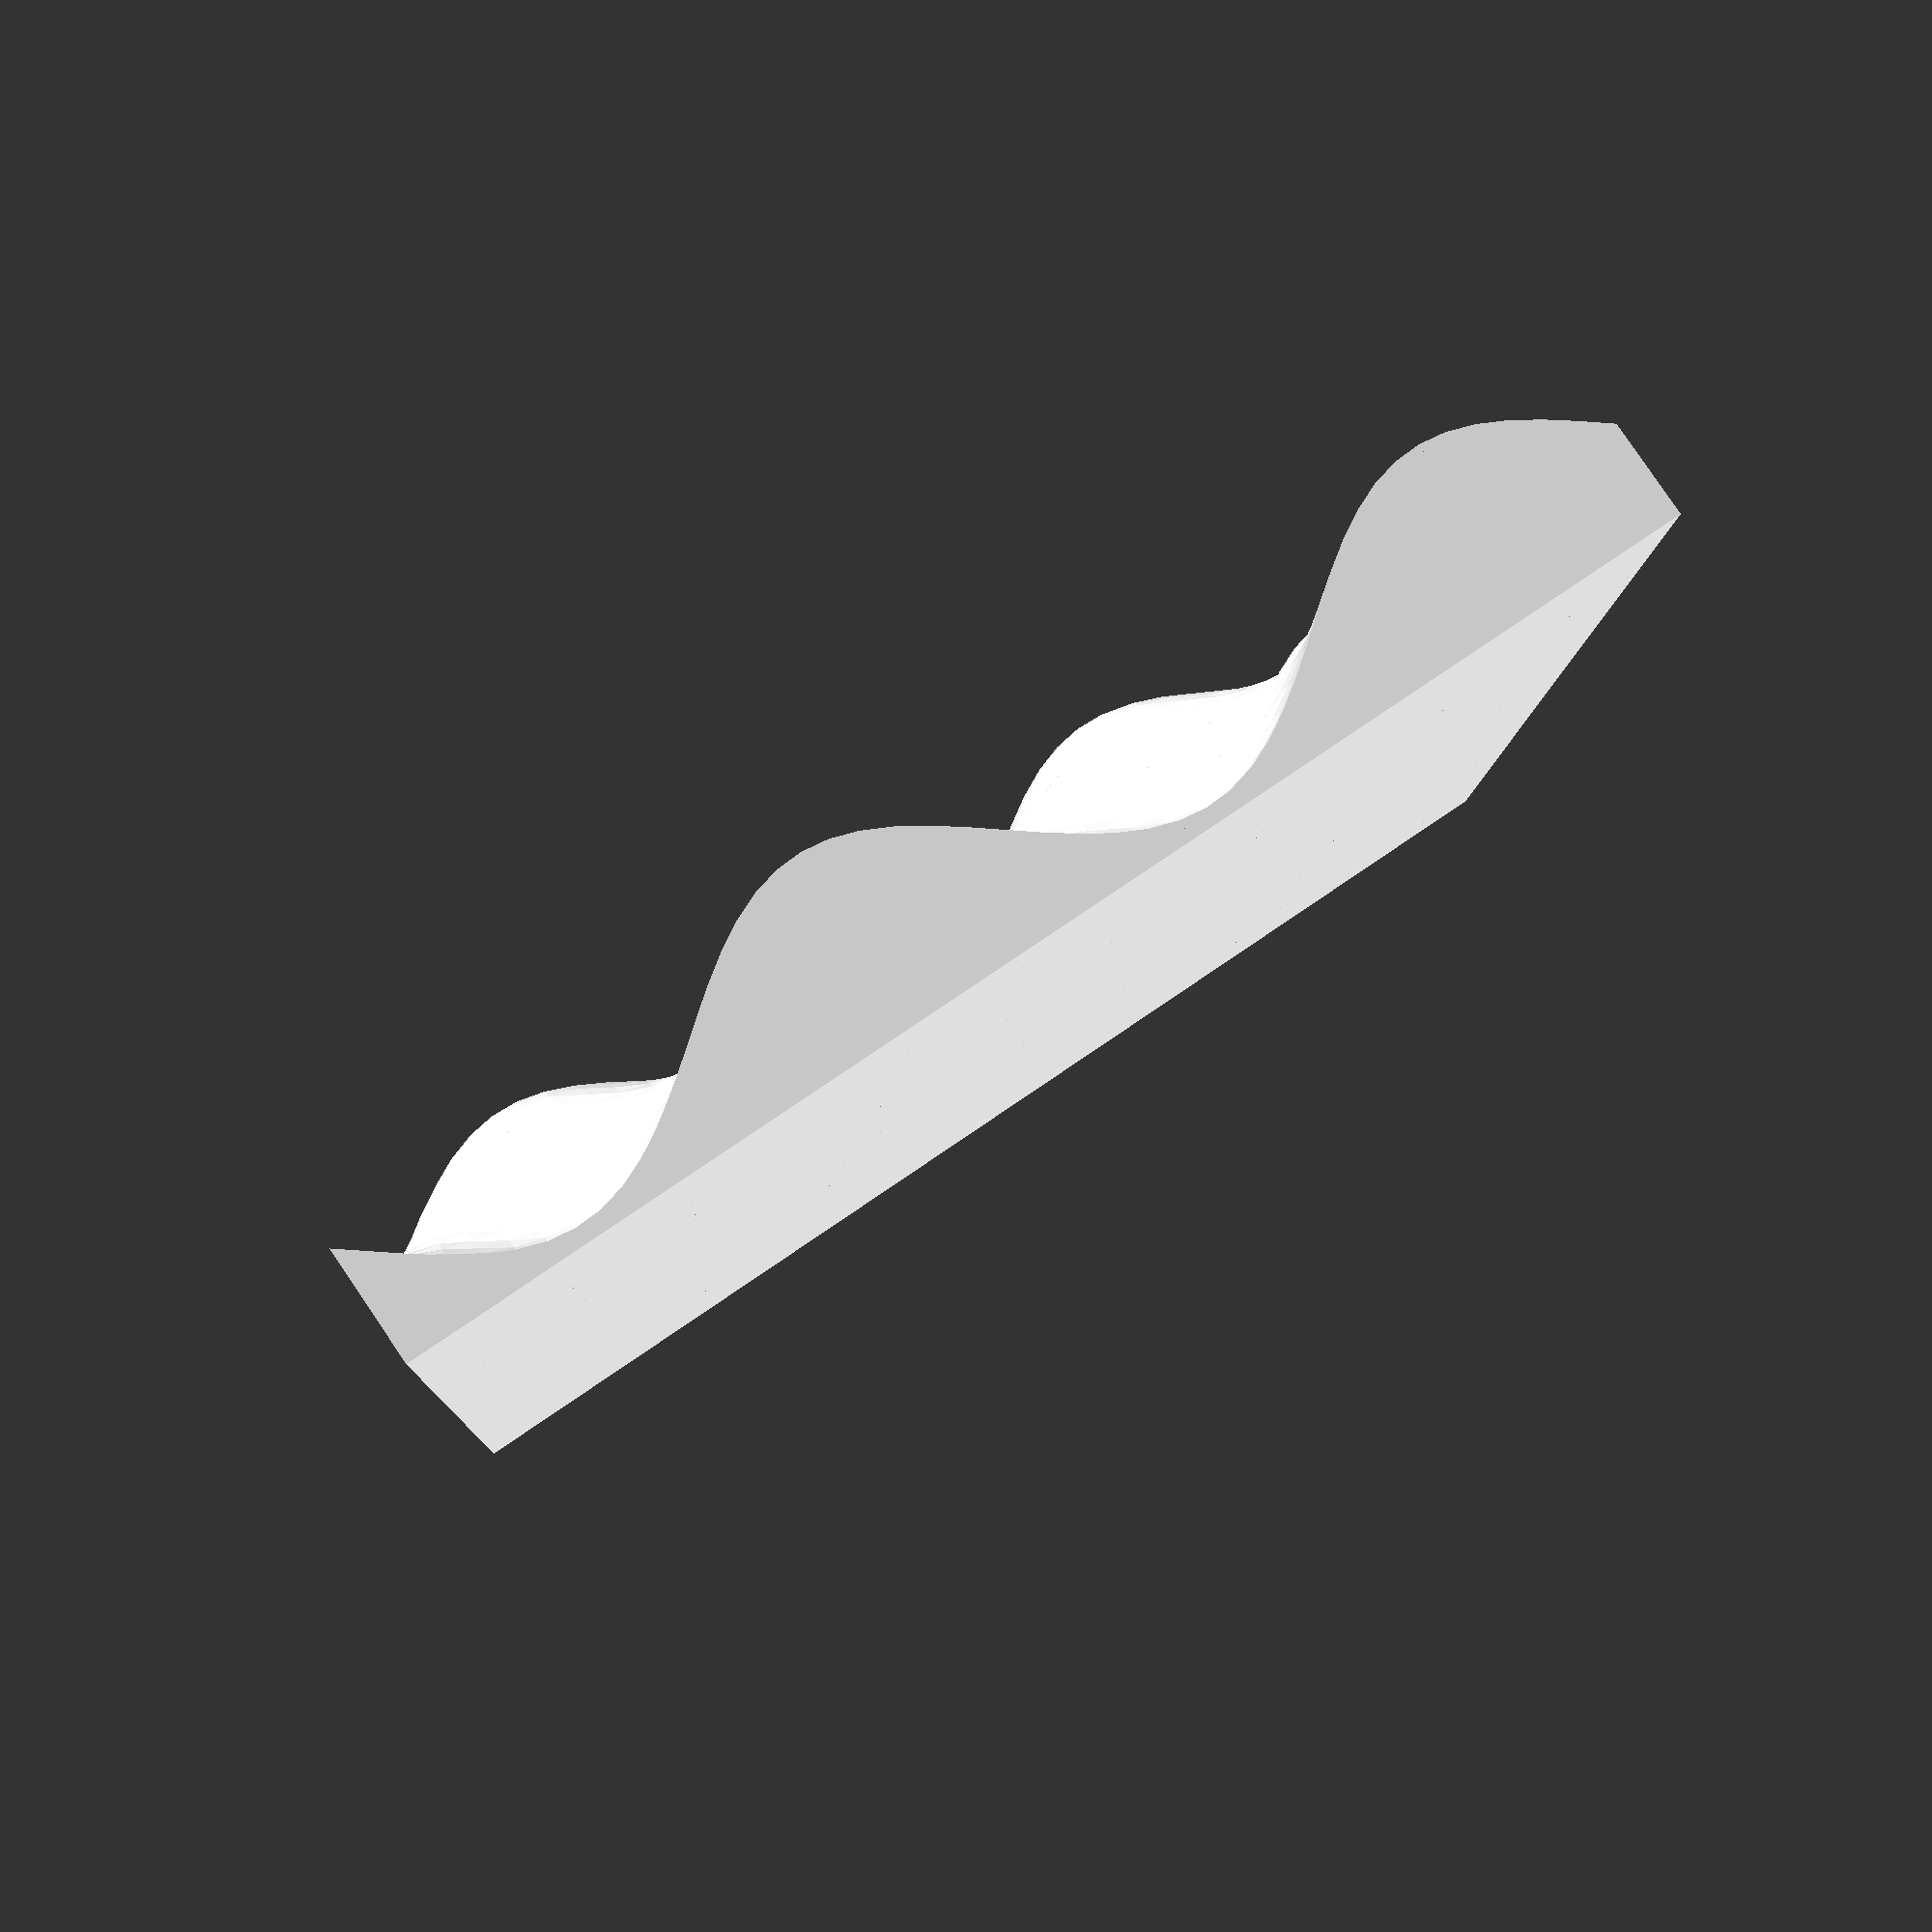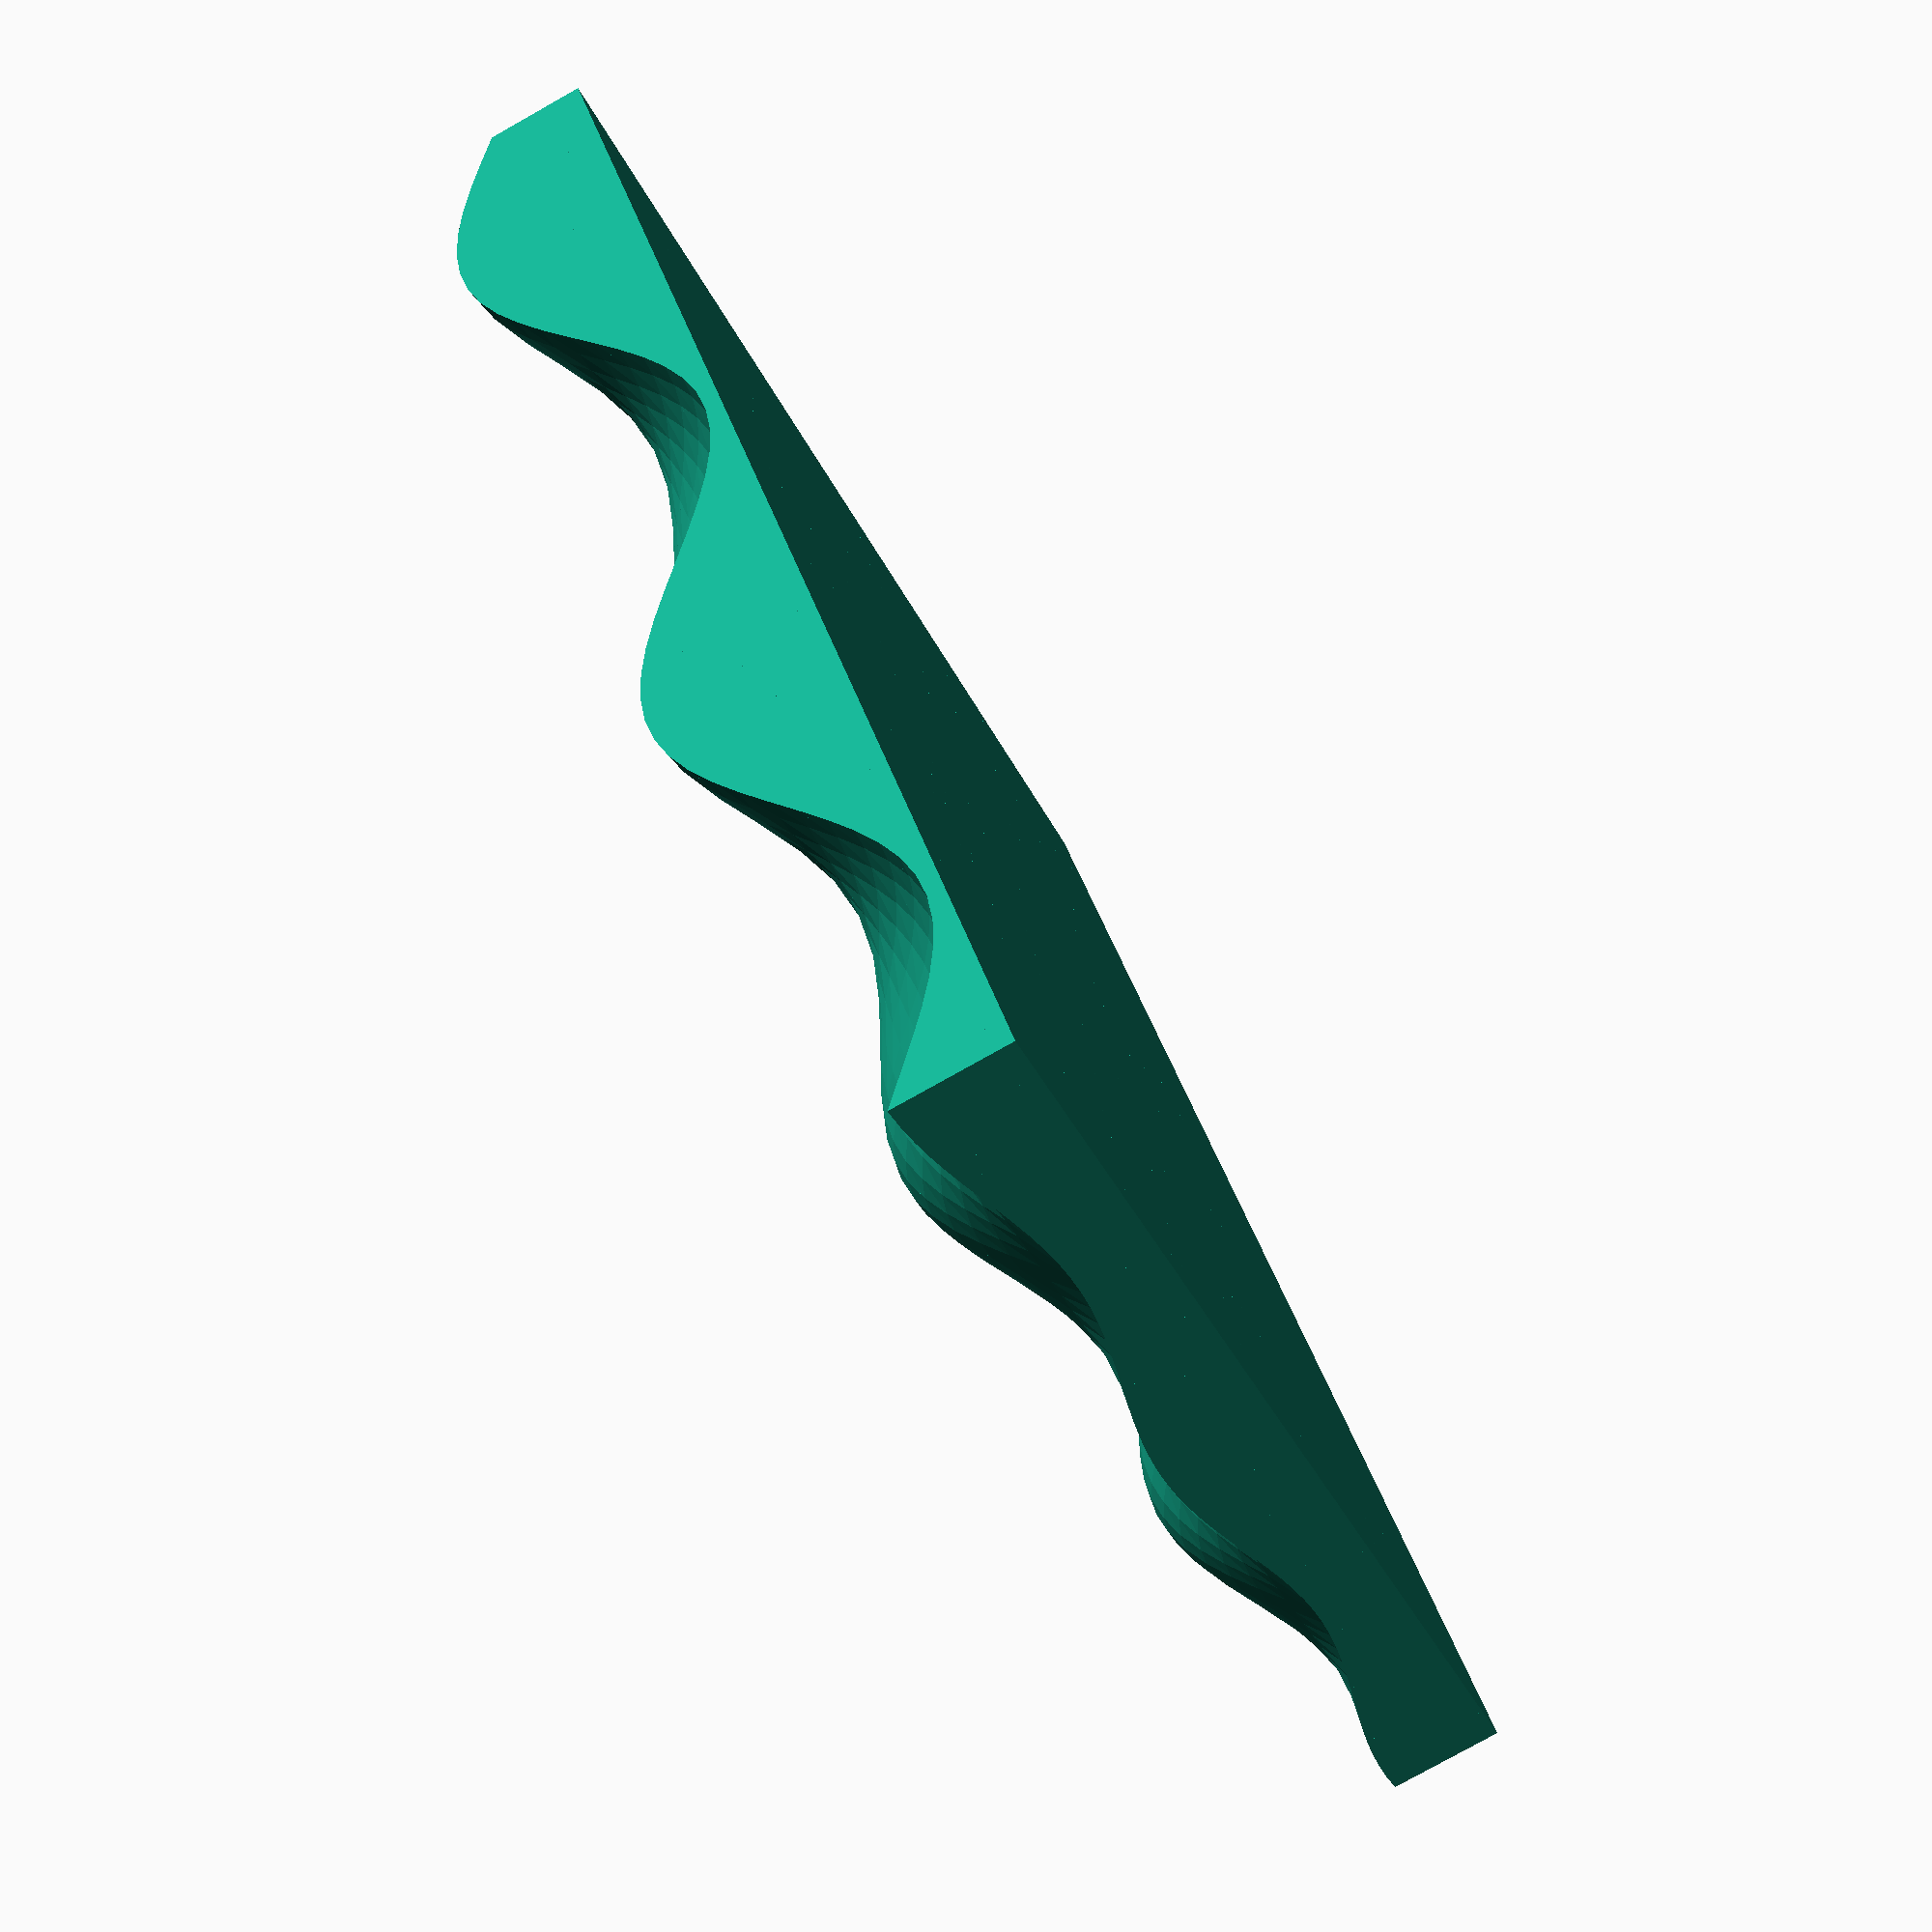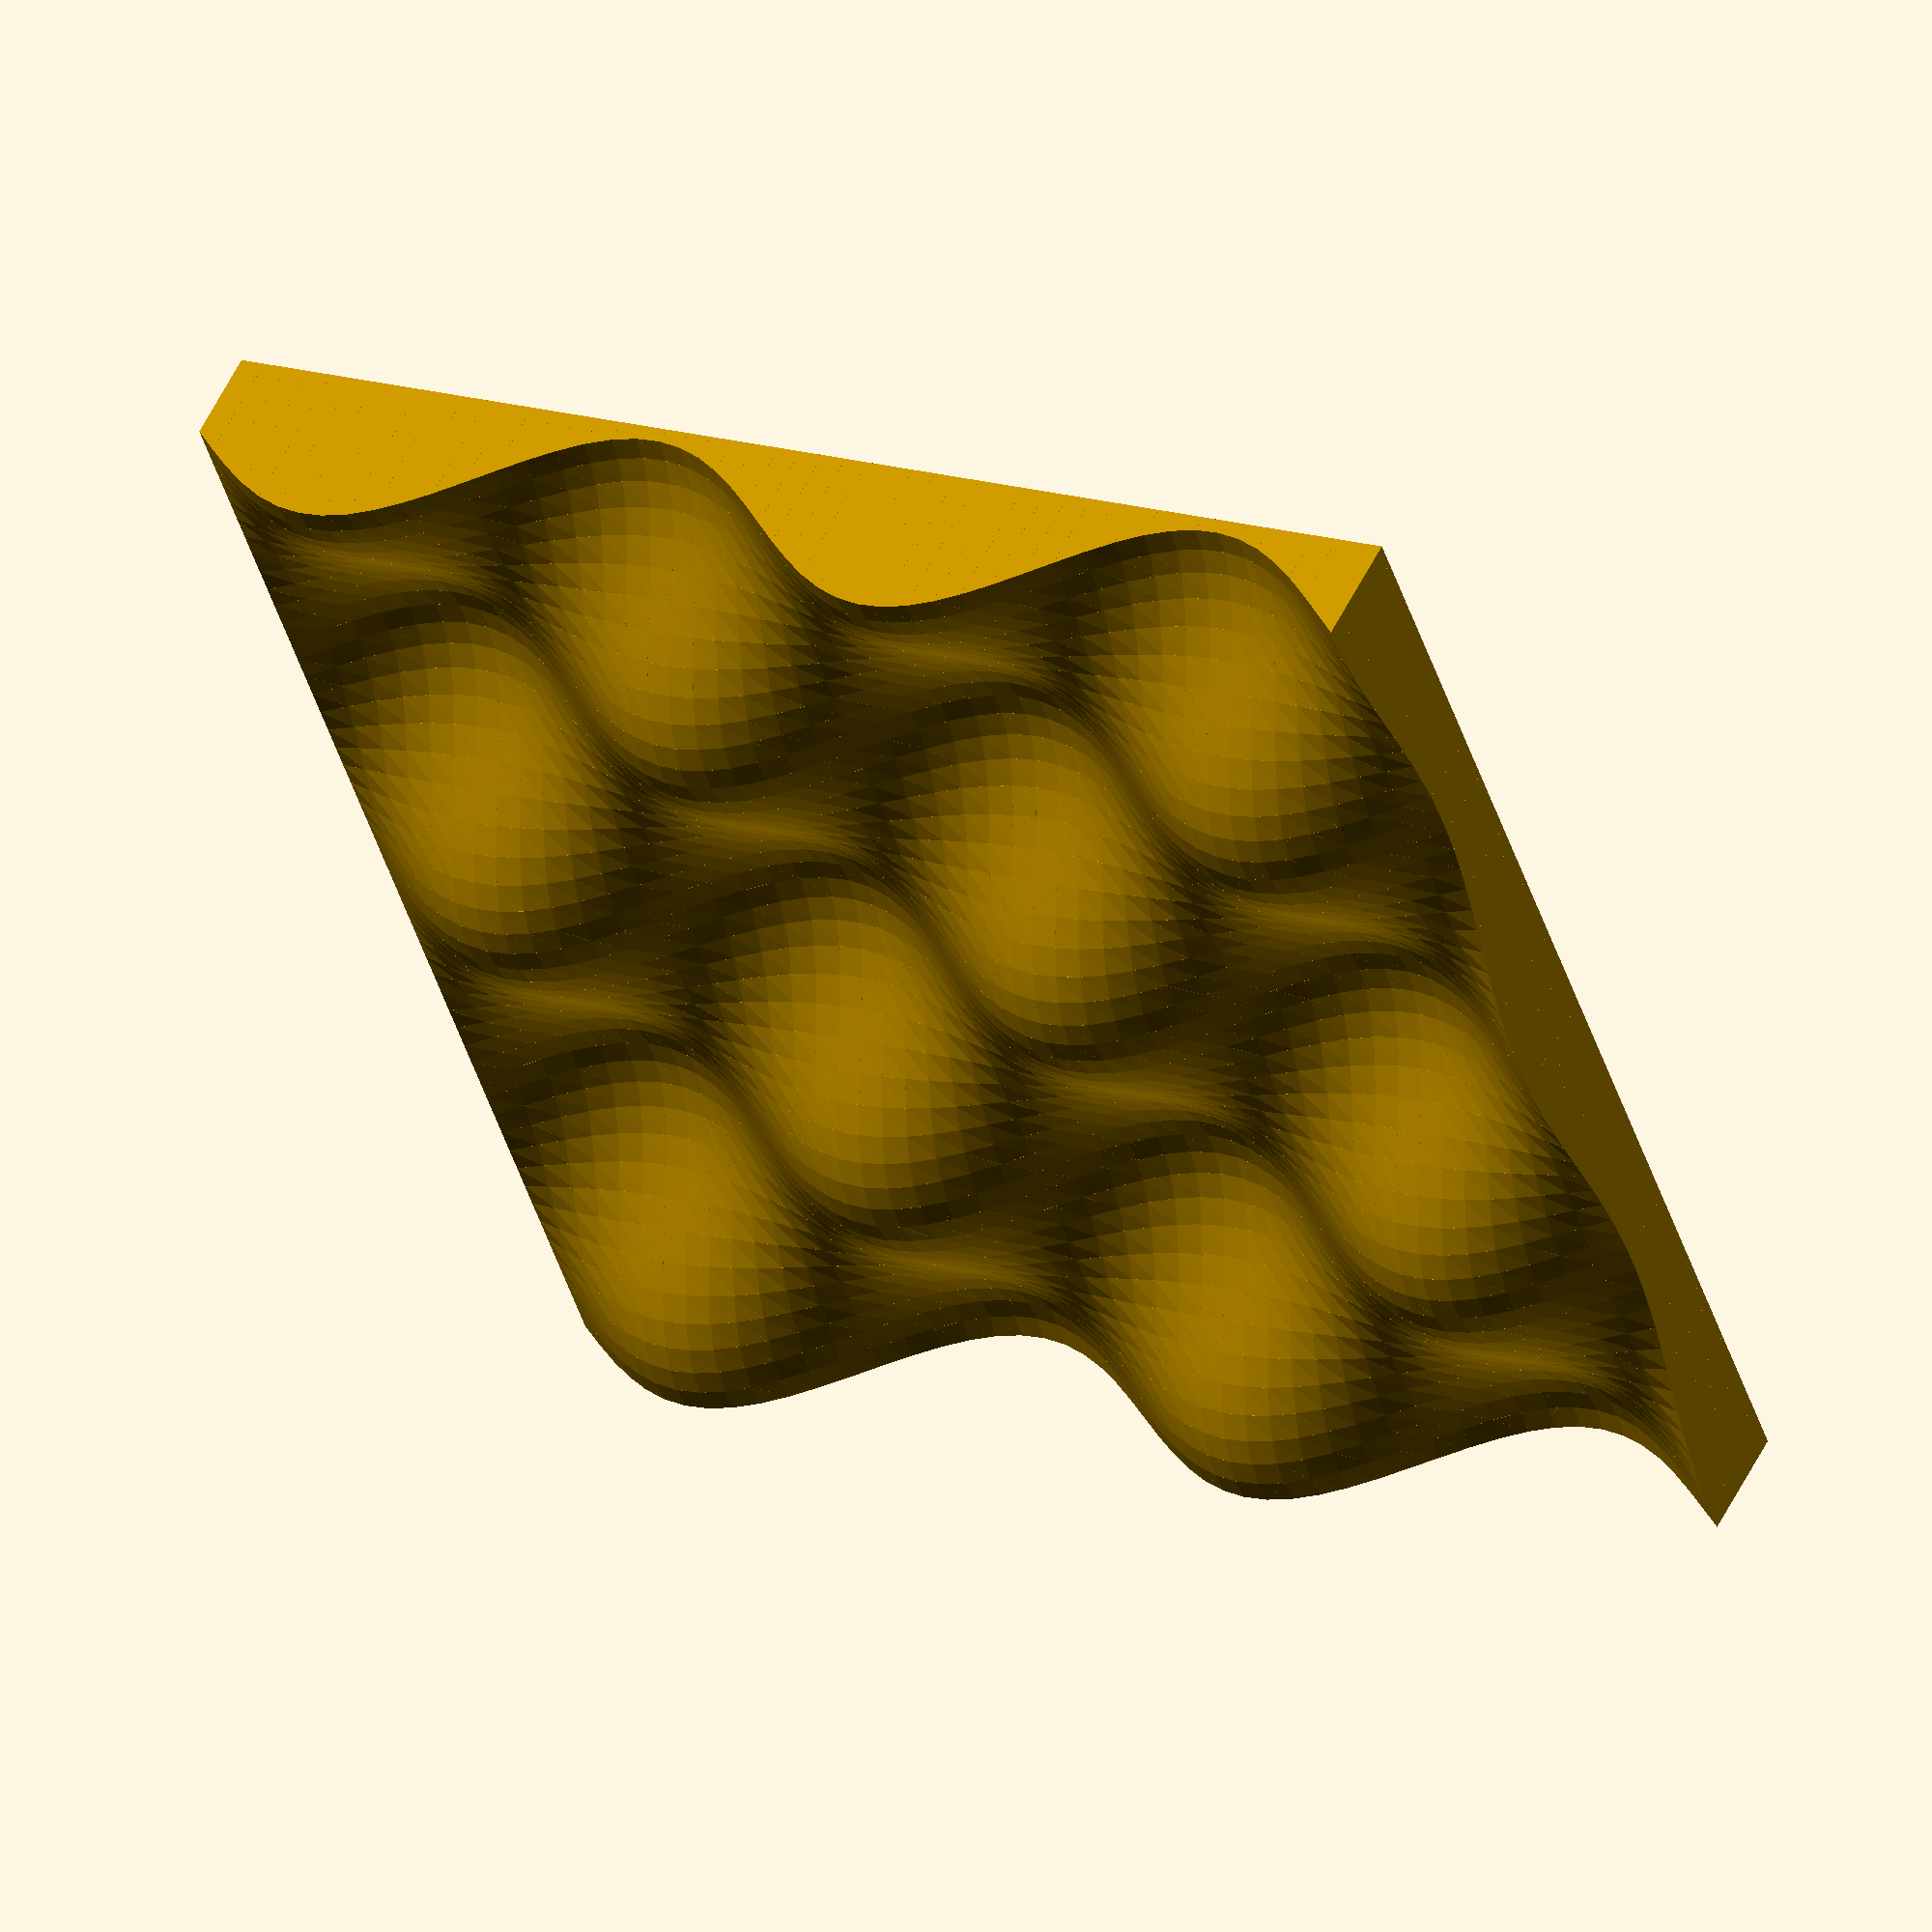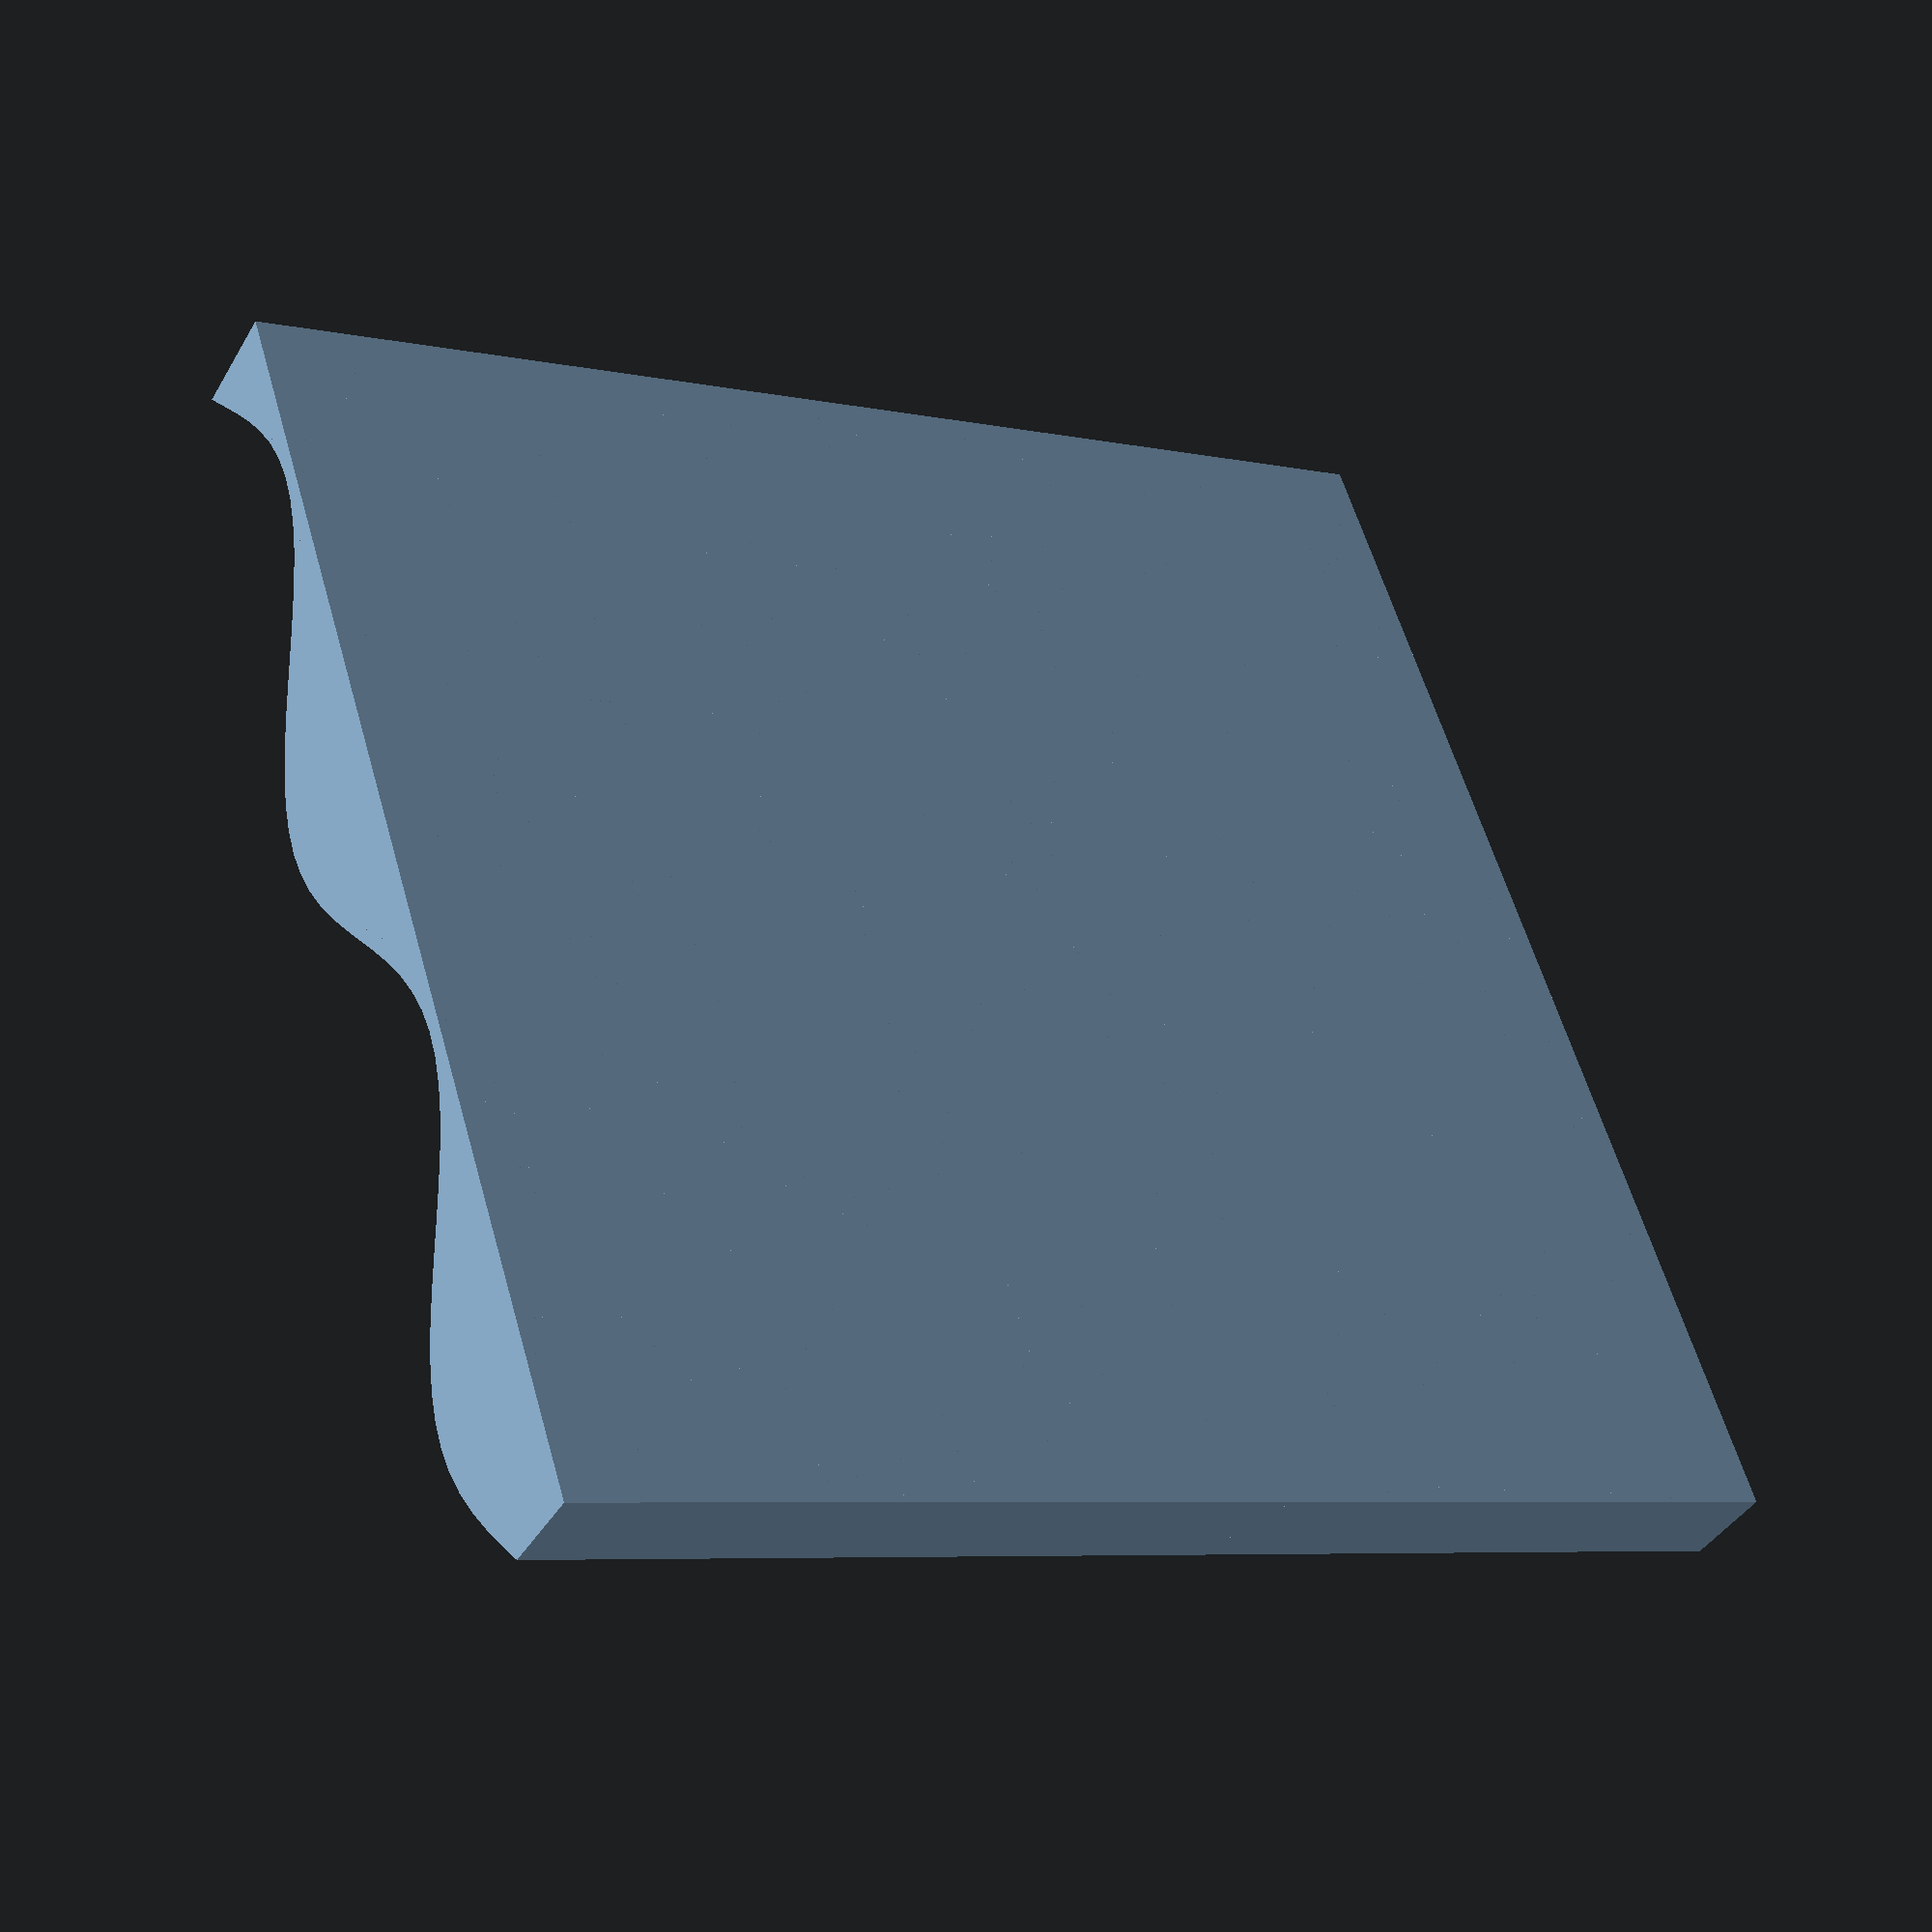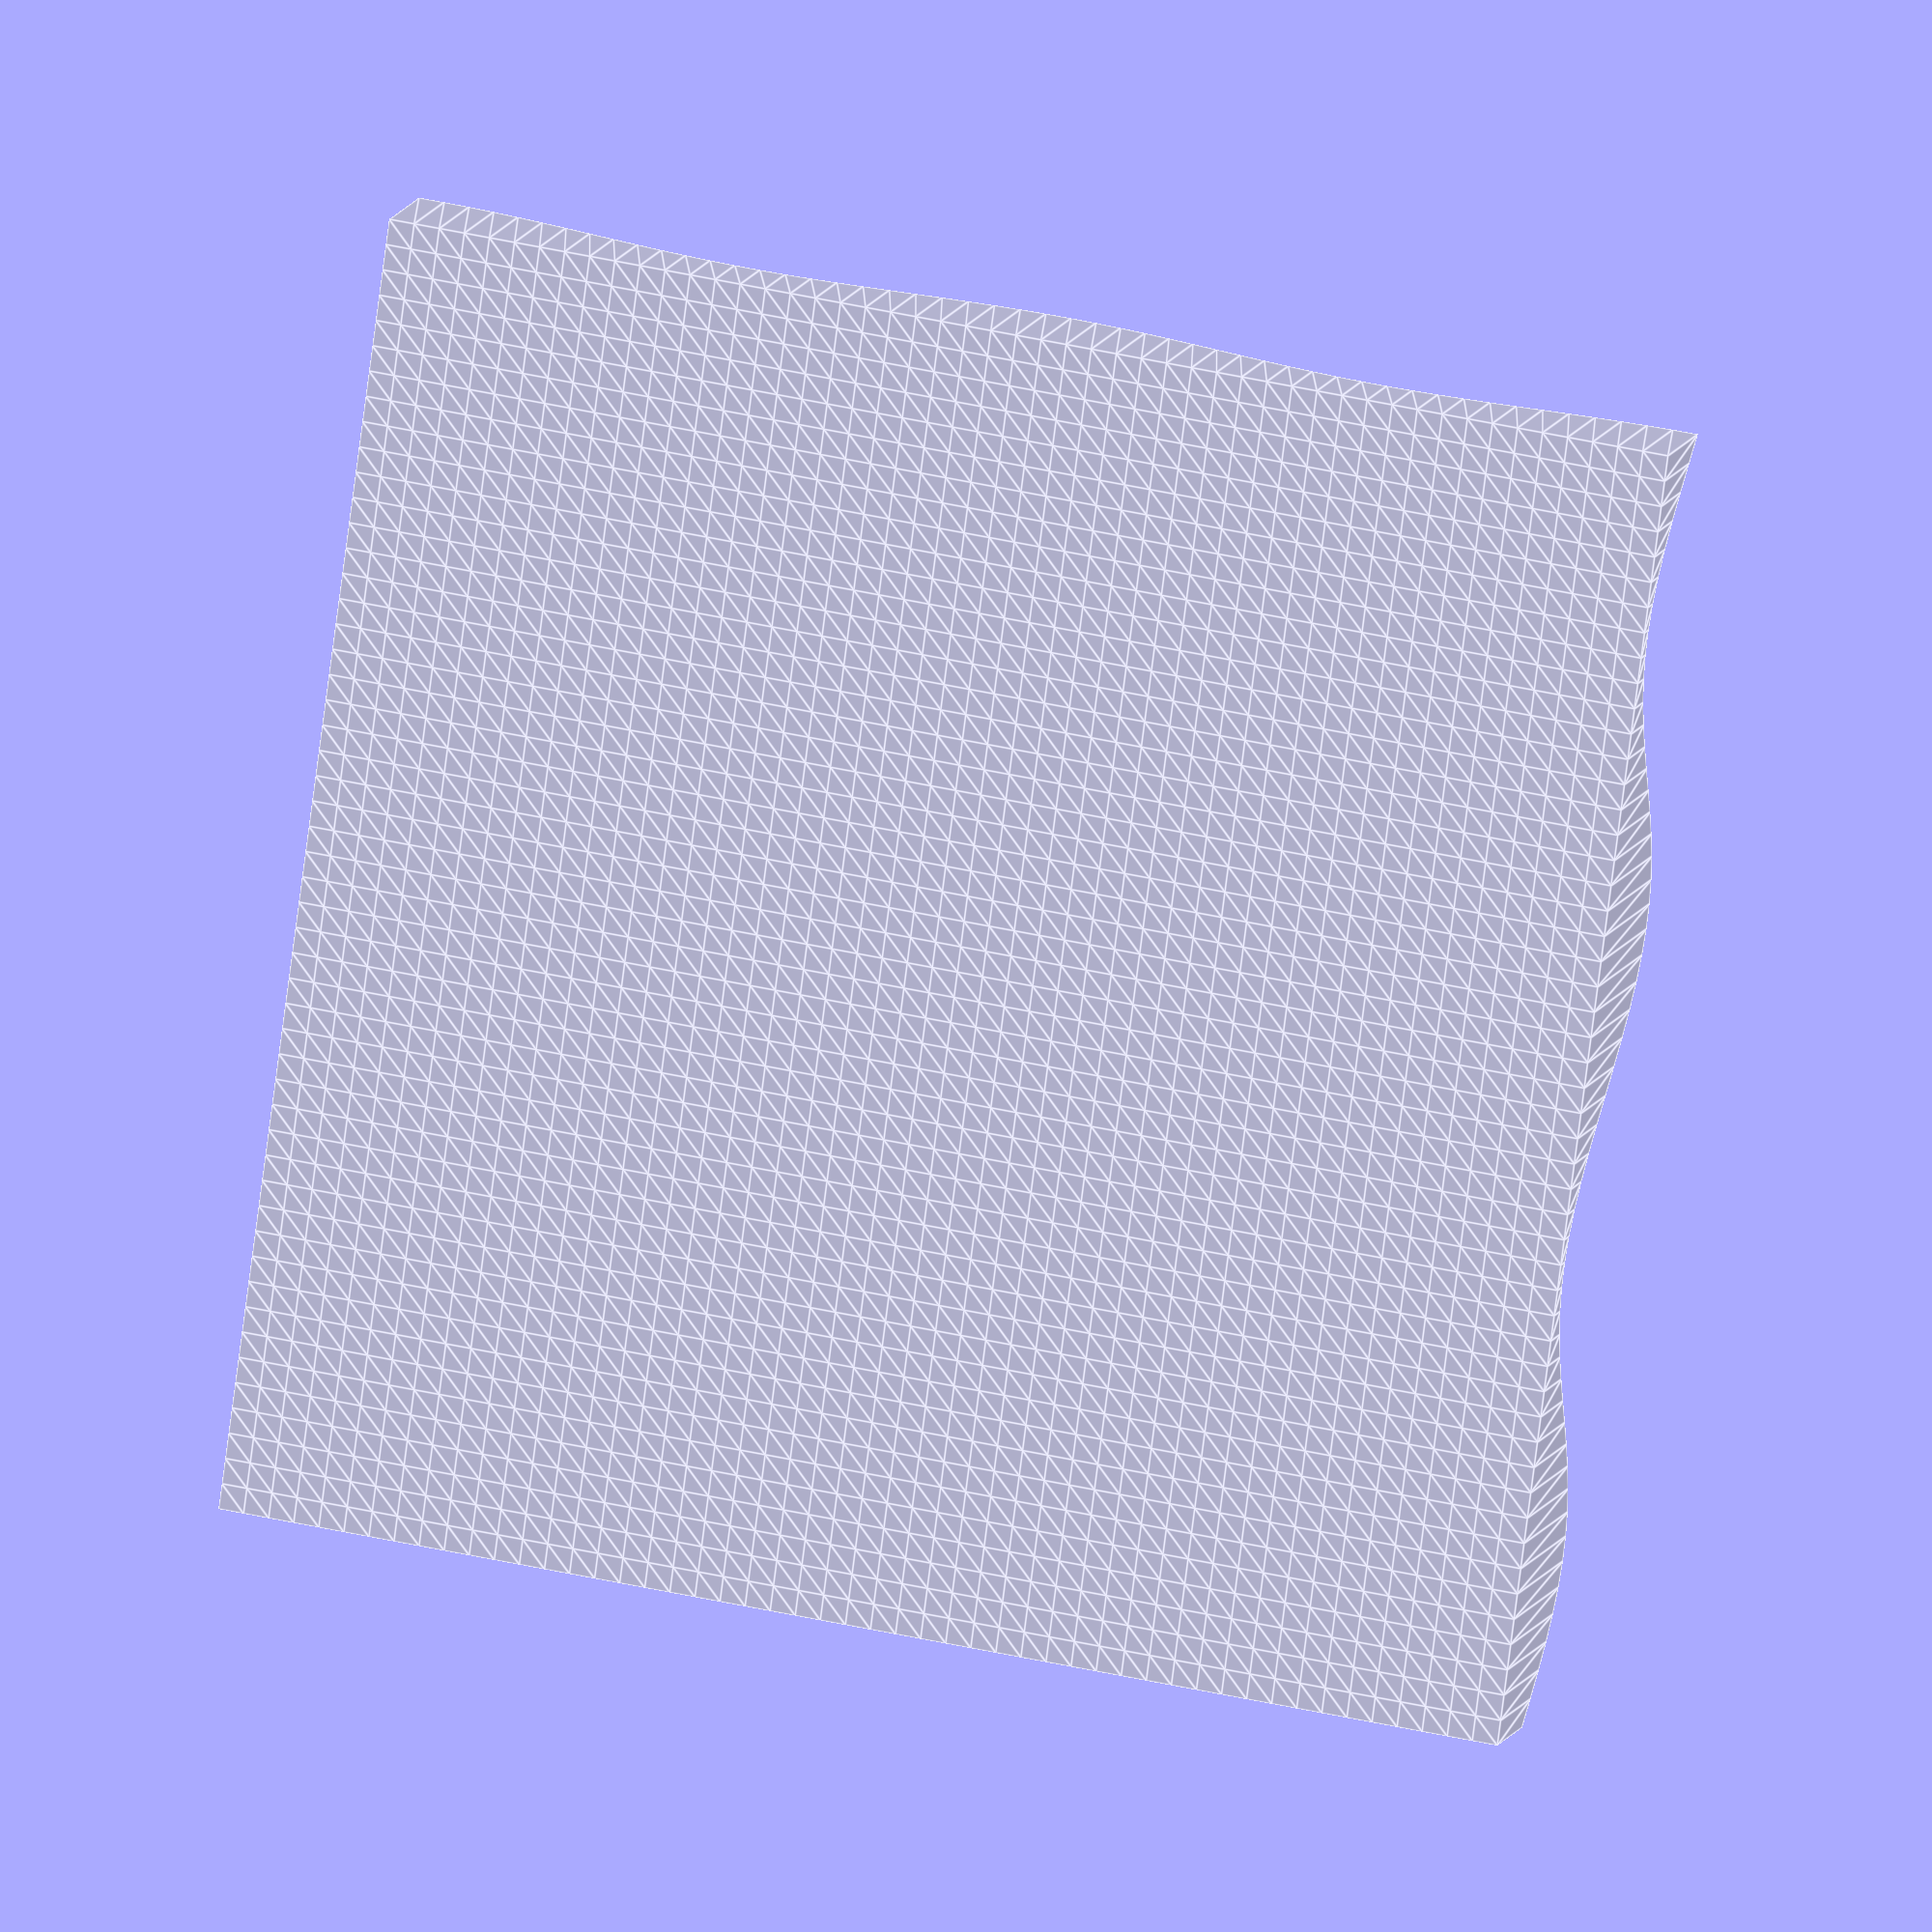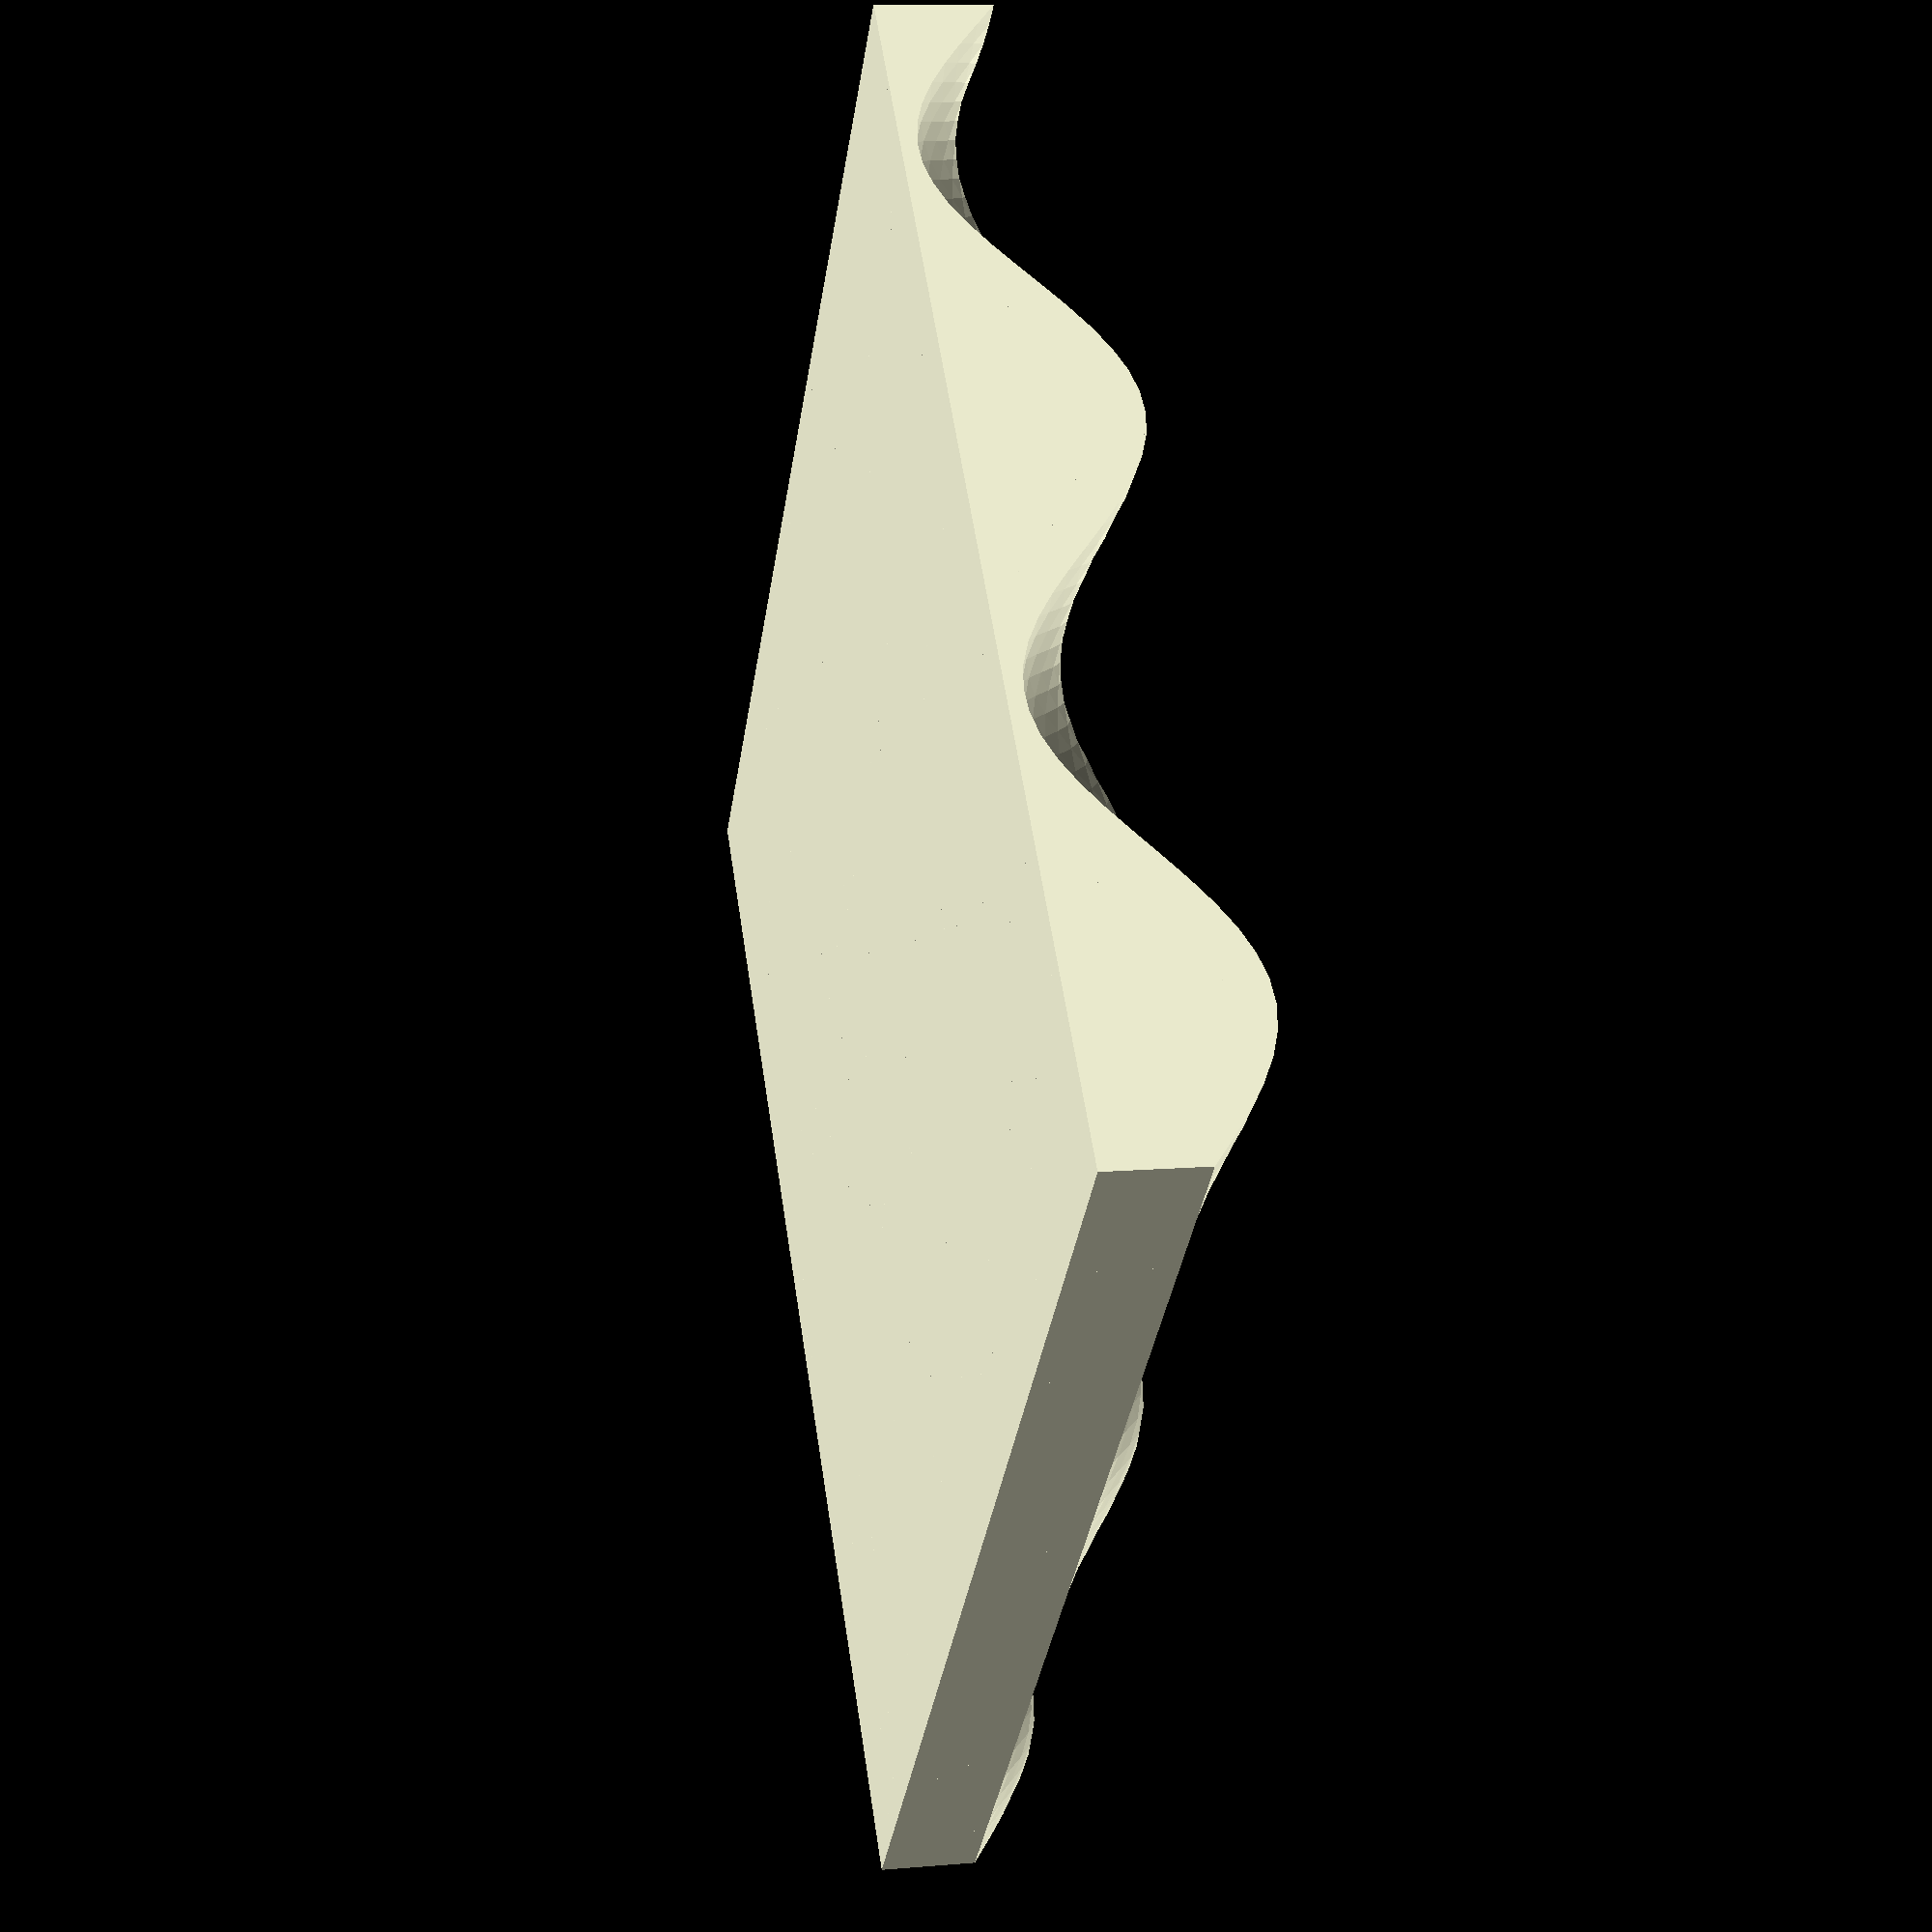
<openscad>
// OpenSCAD 3D surface plotter, z(x,y)
// Dan Newman, dan newman @ mtbaldy us
// 8 April 2011
// 10 June 2012 (revised)
//
// For 2D plots, please see polymaker's OpenSCAD 2D graphing
// program, http://www.thingiverse.com/thing:11243.

// --- BEGIN EXAMPLES ---

// To use an example, uncomment the z function declaration and 3dplot() call

// Square ripples in a pond
//function z(x,y) = 2*cos(rad2deg(abs(x)+abs(y)));
//3dplot([-4*pi,4*pi],[-4*pi,4*pi],[50,50],-2.5);

// A wash board
//function z(x,y) = cos(rad2deg(abs(x)+abs(y)));
//3dplot([-4*pi,4*pi],[-4*pi-20,4*pi-20],[50,50],-1.1);

// Uniform bumps and dips
function z(x,y) = 5*cos(rad2deg(x)) * sin(rad2deg(y));
3dplot([-2*pi,2*pi],[-2*pi,2*pi],[50,50],-6);

// Looks similar to the sombrero function (needs the J1 Bessel function)
//function z(x,y) = 15*cos(180*sqrt(x*x+y*y)/pi)/sqrt(2+x*x+y*y);
//3dplot([-4*pi,+4*pi],[-4*pi,+4*pi],[50,50],-5);

// --- END EXAMPLES --

// --- Useful code begins here

pi = 3.14159265358979;
e = 2.71828182845904;

// OpenSCAD trig functions use degrees rather than radians
function rad2deg(a) = a * 180 / pi;

// For the cube vertices
//
//   cube_vertices = [ [0,0,0], [1,0,0], [0,0,1], [1,0,1],
//                     [0,1,0], [1,1,0], [0,1,1], [1,1,1] ];
//
// The two upright prisms which the cube can be divided into are
//
//   prism_faces_1 = [[3,2,7],[5,0,1], [0,2,1],[2,3,1], [1,3,5],[3,7,5], [7,2,5],[2,0,5]];
//   prism_faces_2 = [[6,7,2],[4,0,5], [7,6,4],[4,5,7], [6,2,0],[0,4,6], [2,7,5],[5,0,2]];
//
// If you need help visualizing them, you can draw them,
//
//   polyhedron(points=cube_vertices, triangles=prism_faces_1);
//   polyhedron(points=cube_vertices, triangles=prism_faces_2);
//
// However, since we want to evaluate z(x,y) at each vertex of a prism
// AND each prism doesn't need all the cube vertices, we can save a few
// calculations by having two sets of vertices,
//
//   prism_vertices_1 = [ [0,0,0], [1,0,0], [0,0,1], [1,0,1], [1,1,0], [1,1,1] ];
//   prism_faces_1    = [ [3,2,5],[4,0,1], [0,2,1],[2,3,1], [1,3,4],[3,5,4], [5,2,4],[2,0,4] ];
//   prism_vertices_2 = [ [0,0,0], [0,0,1], [0,1,0], [1,1,0], [0,1,1], [1,1,1] ];
//   prism_faces_2    = [[4,5,1],[2,0,3], [5,4,2],[2,3,5], [4,1,0],[0,2,4], [1,5,3],[3,0,1]];
//
//   polyhedron(points=prism_vertices_1, triangles=prism_faces_1);
//   polyhedron(points=prism_vertices_2, triangles=prism_faces_2);

// Our NxM grid is NxM cubes, each cube split into 2 upright prisms
prism_faces_1 = [ [3,2,5],[4,0,1], [0,2,1],[2,3,1], [1,3,4],[3,5,4], [5,2,4],[2,0,4] ];
prism_faces_2 = [[4,5,1],[2,0,3], [5,4,2],[2,3,5], [4,1,0],[0,2,4], [1,5,3],[3,0,1]];

// 3dplot -- the 3d surface generator
//
// x_range -- 2-tuple [x_min, x_max], the minimum and maximum x values
// y_range -- 2-tuple [y_min, y_max], the minimum and maximum y values
//    grid -- 2-tuple [grid_x, grid_y] indicating the number of grid cells
//              along the x and y axes
//   z_min -- Minimum expected z-value; used to bound the underside of the surface
//    dims -- 2-tuple [x_length, y_length], the physical dimensions in millimeters

module 3dplot(x_range=[-10, +10], y_range=[-10,10], grid=[50,50], z_min=-5, dims=[80,80])
{
    dx = ( x_range[1] - x_range[0] ) / grid[0];
    dy = ( y_range[1] - y_range[0] ) / grid[1];

    // The translation moves the object so that its center is at (x,y)=(0,0)
    // and the underside rests on the plane z=0

    scale([dims[0]/(max(x_range[1],x_range[0])-min(x_range[0],x_range[1])),
           dims[1]/(max(y_range[1],y_range[0])-min(y_range[0],y_range[1])),1])
    translate([-(x_range[0]+x_range[1])/2, -(y_range[0]+y_range[1])/2, -z_min])
    union()
    {
        for ( x = [x_range[0] : dx  : x_range[1]] )
        {
            for ( y = [y_range[0] : dy : y_range[1]] )
            {
                polyhedron(points=[[x,y,z_min], [x+dx,y,z_min], [x,y,z(x,y)], [x+dx,y,z(x+dx,y)],
                                   [x+dx,y+dy,z_min], [x+dx,y+dy,z(x+dx,y+dy)]],
                           triangles=prism_faces_1);
                polyhedron(points=[[x,y,z_min], [x,y,z(x,y)], [x,y+dy,z_min], [x+dx,y+dy,z_min],
                                   [x,y+dy,z(x,y+dy)], [x+dx,y+dy,z(x+dx,y+dy)]],
                           triangles=prism_faces_2);
            }
        }
    }
}


</openscad>
<views>
elev=97.4 azim=267.2 roll=34.2 proj=p view=wireframe
elev=79.5 azim=220.2 roll=119.3 proj=p view=wireframe
elev=306.2 azim=71.3 roll=25.5 proj=o view=wireframe
elev=40.7 azim=17.8 roll=152.1 proj=p view=wireframe
elev=349.1 azim=352.4 roll=194.7 proj=o view=edges
elev=169.5 azim=225.3 roll=281.9 proj=p view=wireframe
</views>
